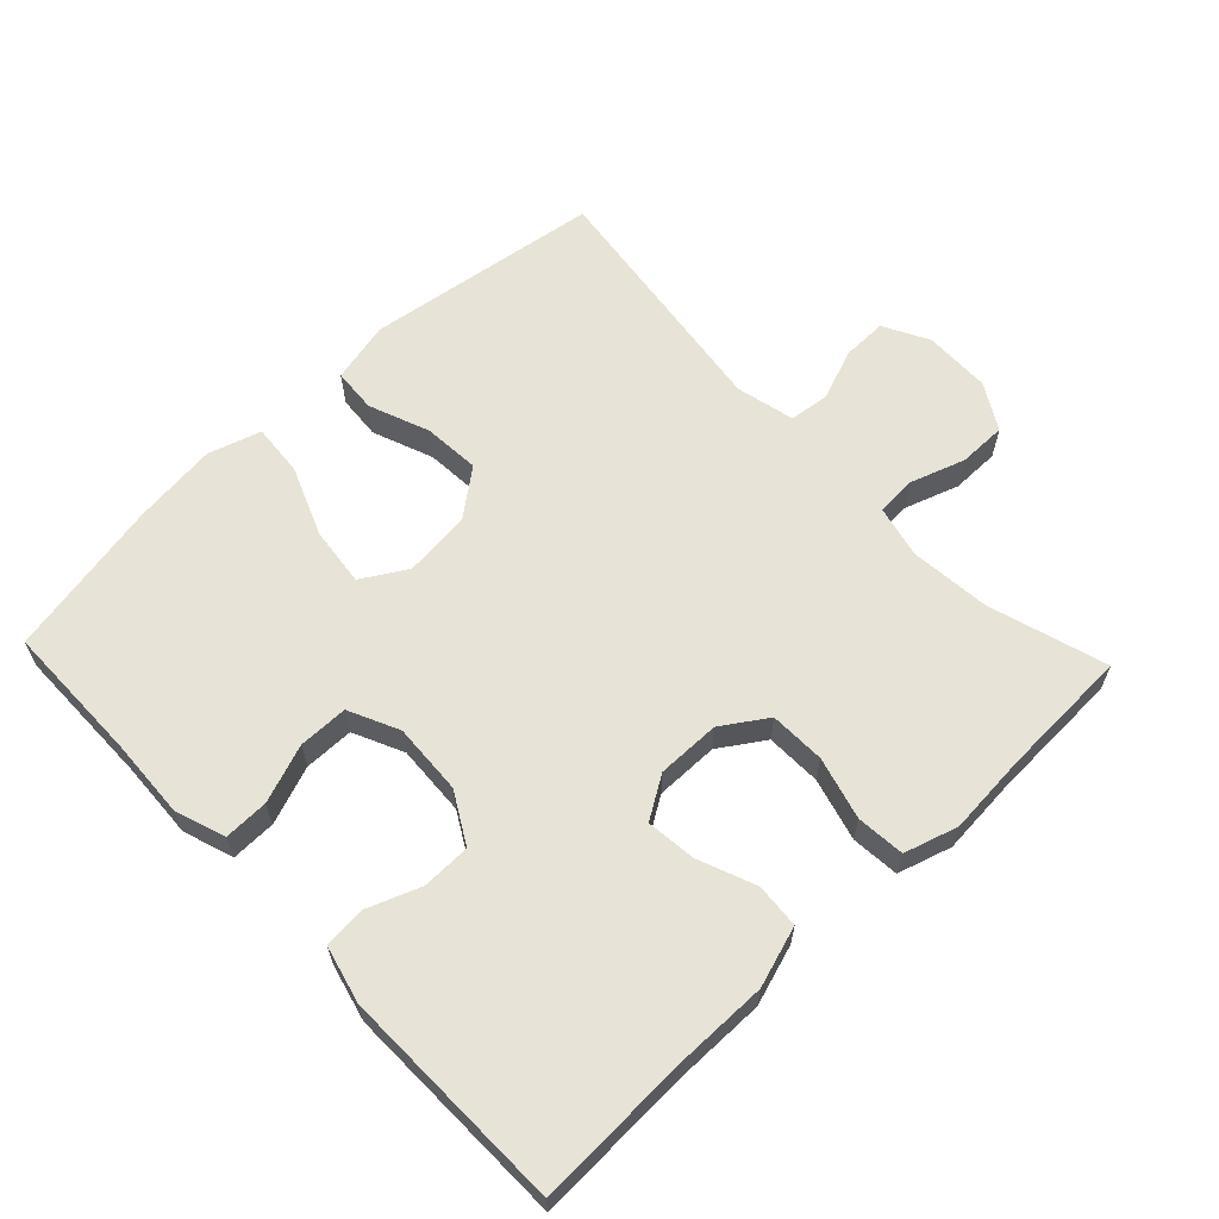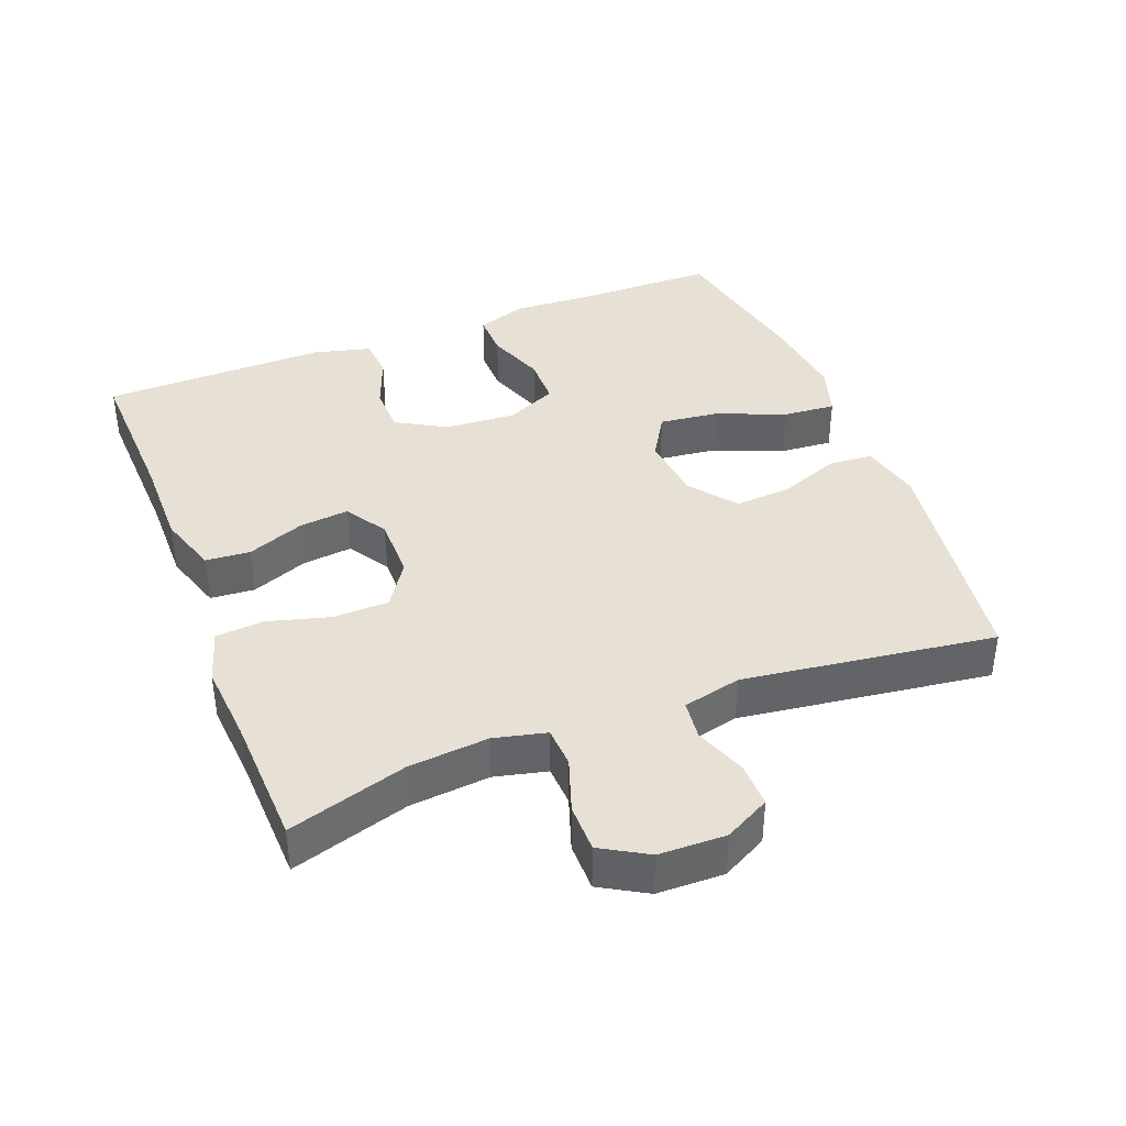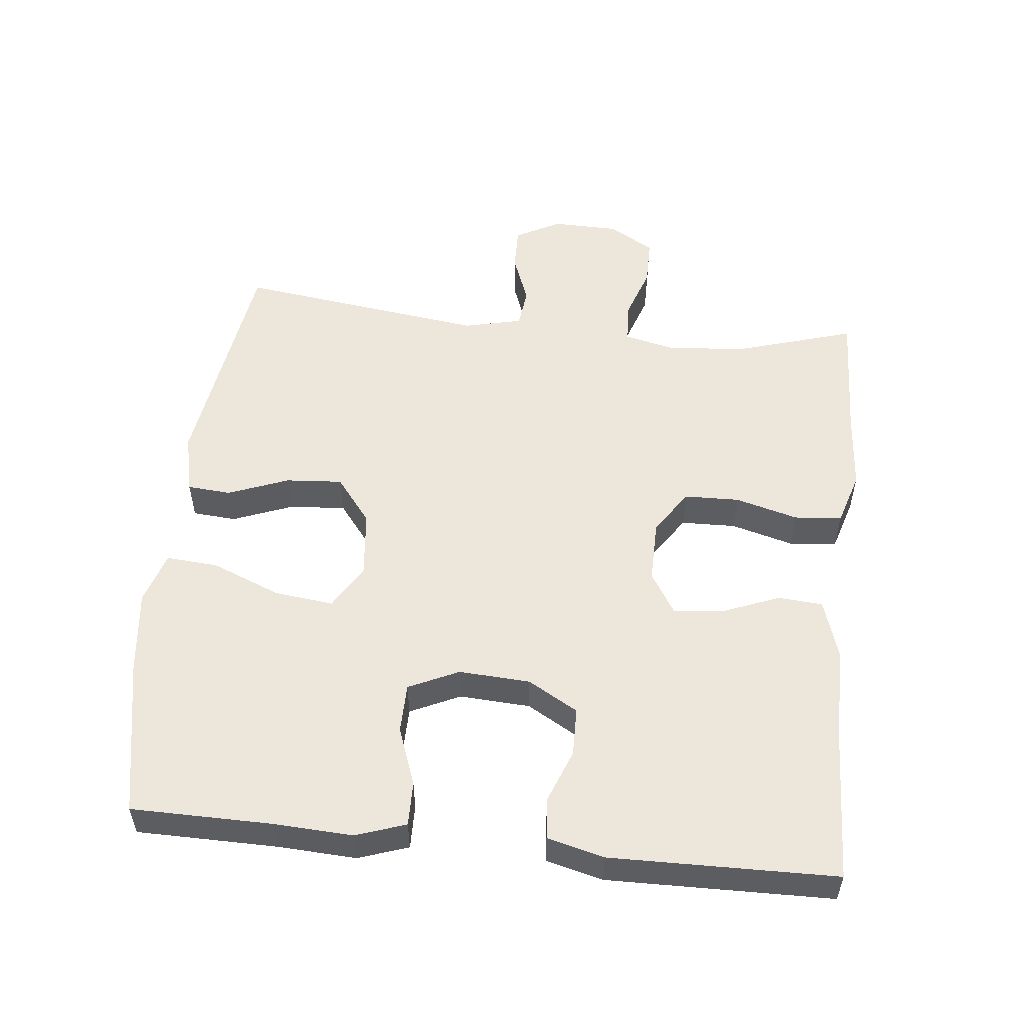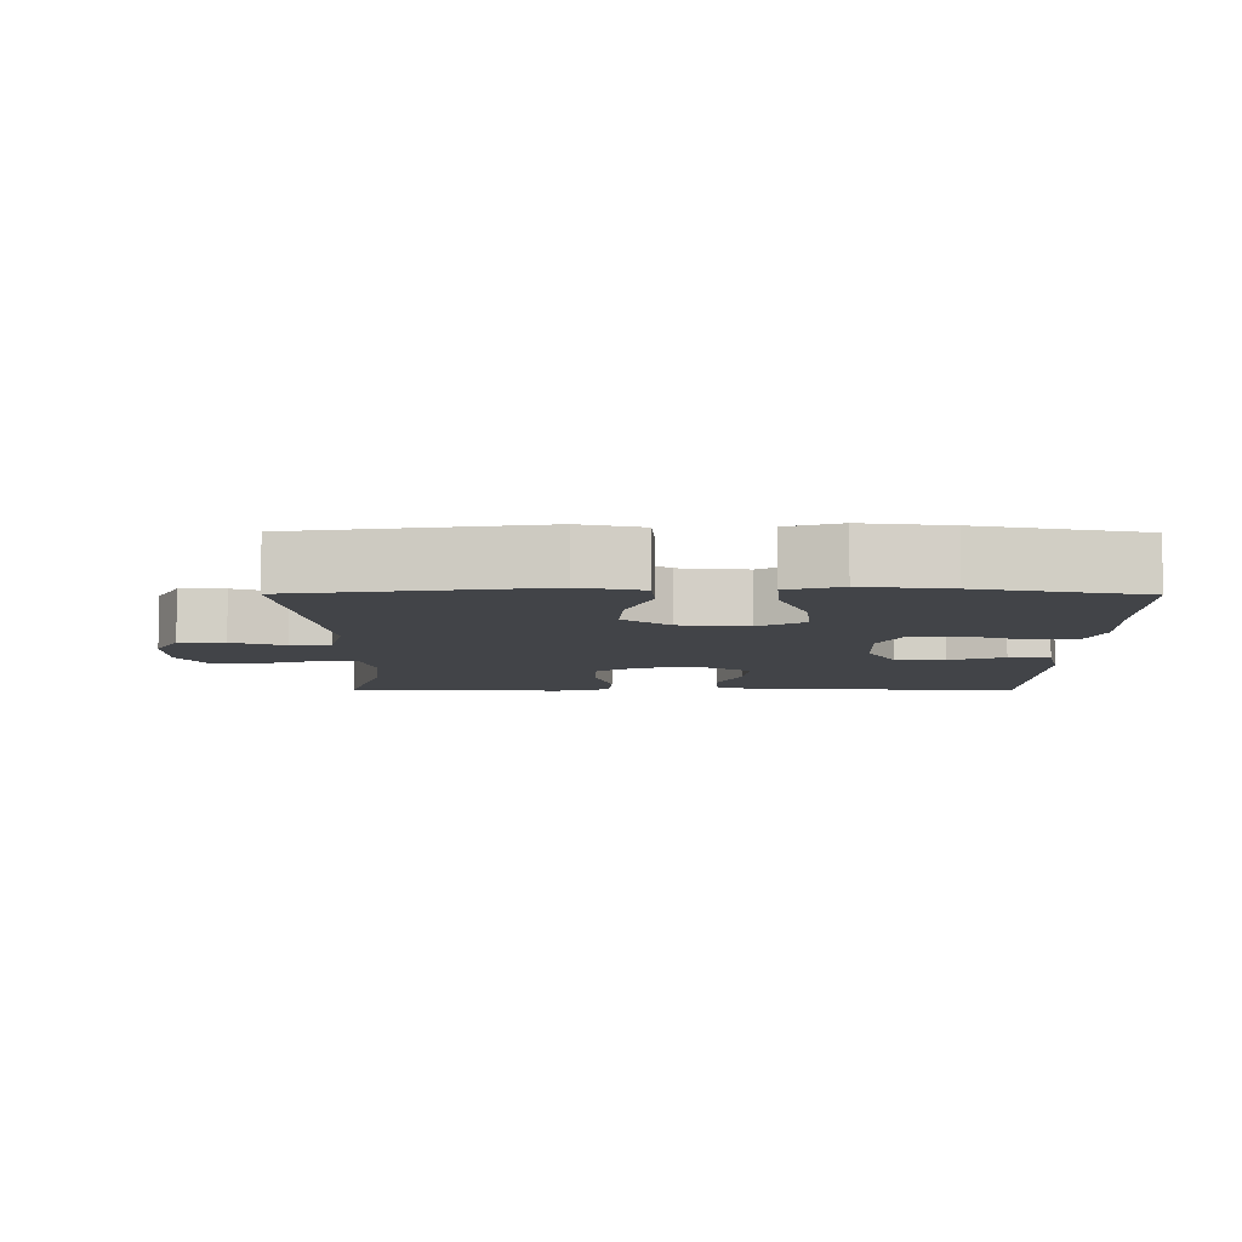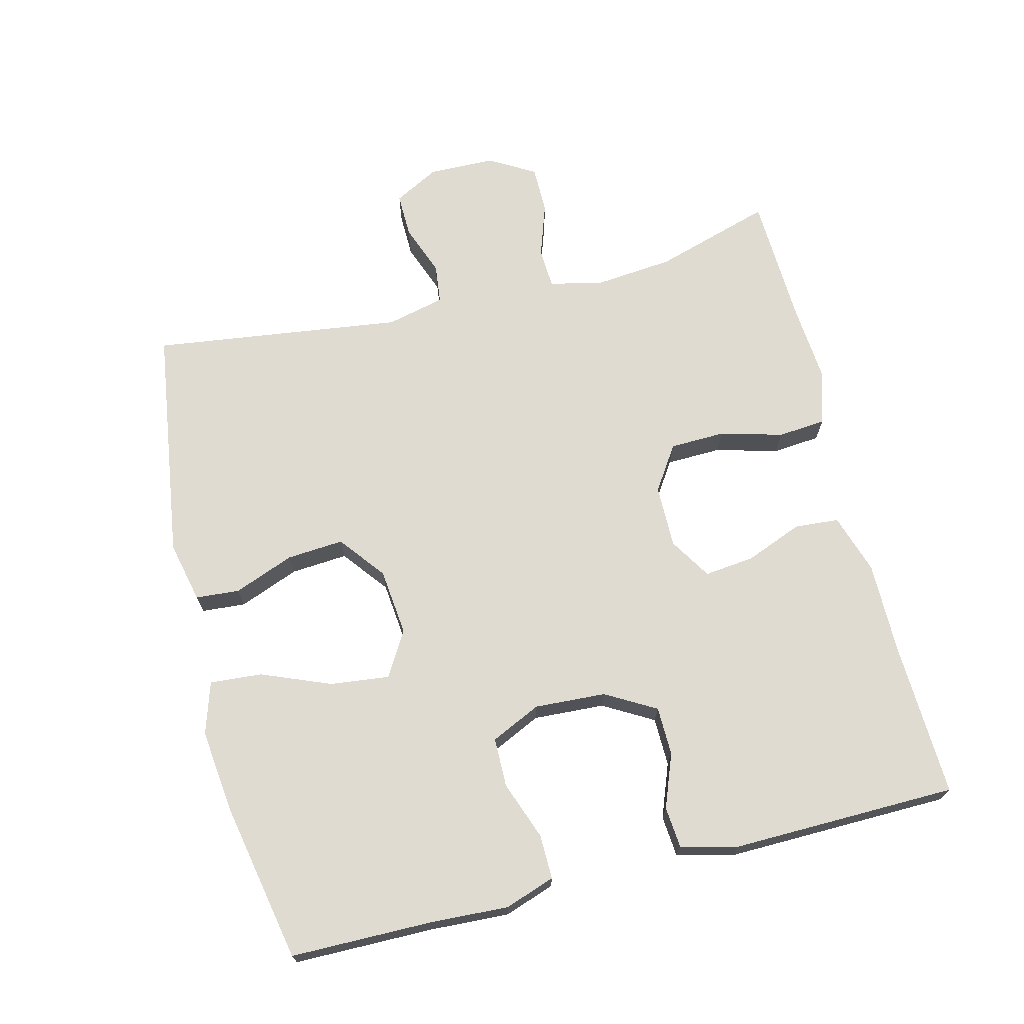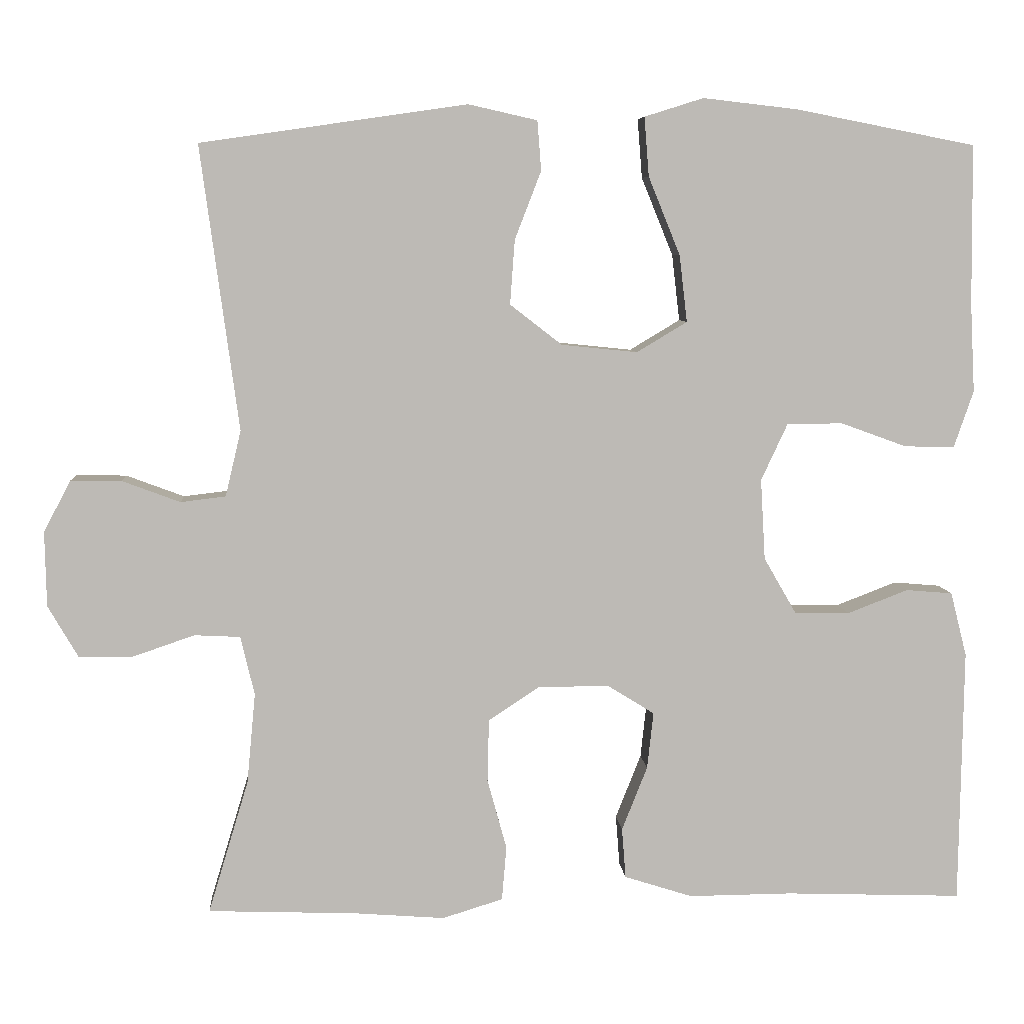
<metadata>
{"format":"obj","ext":"obj","renderer":"f3d","projection":"perspective","resolution":1024,"background":"white","views":[{"elev":62.6,"azim":136.4,"up":"+Y"},{"elev":39.2,"azim":-111.2,"up":"+Y"},{"elev":53.6,"azim":96.0,"up":"+Y"},{"elev":-7.7,"azim":-0.4,"up":"+Y"},{"elev":70.0,"azim":75.9,"up":"+Y"},{"elev":6.6,"azim":-4.2,"up":"+Z"}]}
</metadata>
<code>
v 0.5 0.07 -0.5
v 0.273 0.07 -0.492
v 0.139 0.07 -0.493
v 0.051 0.07 -0.465
v 0.046 0.07 -0.4
v 0.079 0.07 -0.317
v 0.087 0.07 -0.244
v 0.026 0.07 -0.206
v -0.066 0.07 -0.207
v -0.131 0.07 -0.25
v -0.133 0.07 -0.331
v -0.108 0.07 -0.422
v -0.114 0.07 -0.492
v -0.192 0.07 -0.516
v -0.309 0.07 -0.507
v -0.5 0.07 -0.5
v -0.448 0.07 -0.328
v -0.437 0.07 -0.211
v -0.455 0.07 -0.135
v -0.514 0.07 -0.132
v -0.593 0.07 -0.159
v -0.663 0.07 -0.159
v -0.702 0.07 -0.092
v -0.704 0.07 0.005
v -0.669 0.07 0.071
v -0.604 0.07 0.07
v -0.529 0.07 0.042
v -0.471 0.07 0.049
v -0.451 0.07 0.134
v -0.5 0.07 0.5
v -0.157 0.07 0.55
v -0.068 0.07 0.53
v -0.063 0.07 0.466
v -0.097 0.07 0.378
v -0.103 0.07 0.295
v -0.036 0.07 0.243
v 0.062 0.07 0.233
v 0.127 0.07 0.272
v 0.117 0.07 0.358
v 0.076 0.07 0.459
v 0.07 0.07 0.535
v 0.146 0.07 0.559
v 0.269 0.07 0.545
v 0.5 0.07 0.5
v 0.502 0.07 0.295
v 0.508 0.07 0.18
v 0.483 0.07 0.107
v 0.418 0.07 0.108
v 0.333 0.07 0.139
v 0.261 0.07 0.138
v 0.227 0.07 0.065
v 0.233 0.07 -0.039
v 0.275 0.07 -0.112
v 0.346 0.07 -0.113
v 0.424 0.07 -0.083
v 0.484 0.07 -0.088
v 0.505 0.07 -0.171
v 0.5 0 -0.5
v 0.273 0 -0.492
v 0.139 0 -0.493
v 0.051 0 -0.465
v 0.046 0 -0.4
v 0.079 0 -0.317
v 0.087 0 -0.244
v 0.026 0 -0.206
v -0.066 0 -0.207
v -0.131 0 -0.25
v -0.133 0 -0.331
v -0.108 0 -0.422
v -0.114 0 -0.492
v -0.192 0 -0.516
v -0.309 0 -0.507
v -0.5 0 -0.5
v -0.448 0 -0.328
v -0.437 0 -0.211
v -0.455 0 -0.135
v -0.514 0 -0.132
v -0.593 0 -0.159
v -0.663 0 -0.159
v -0.702 0 -0.092
v -0.704 0 0.005
v -0.669 0 0.071
v -0.604 0 0.07
v -0.529 0 0.042
v -0.471 0 0.049
v -0.451 0 0.134
v -0.5 0 0.5
v -0.157 0 0.55
v -0.068 0 0.53
v -0.063 0 0.466
v -0.097 0 0.378
v -0.103 0 0.295
v -0.036 0 0.243
v 0.062 0 0.233
v 0.127 0 0.272
v 0.117 0 0.358
v 0.076 0 0.459
v 0.07 0 0.535
v 0.146 0 0.559
v 0.269 0 0.545
v 0.5 0 0.5
v 0.502 0 0.295
v 0.508 0 0.18
v 0.483 0 0.107
v 0.418 0 0.108
v 0.333 0 0.139
v 0.261 0 0.138
v 0.227 0 0.065
v 0.233 0 -0.039
v 0.275 0 -0.112
v 0.346 0 -0.113
v 0.424 0 -0.083
v 0.484 0 -0.088
v 0.505 0 -0.171
f 54 55 56 57
f 53 54 57 1
f 46 47 48 49
f 45 46 49 50
f 44 45 50
f 43 44 50
f 42 43 50 51
f 39 40 41 42
f 38 39 42 51
f 31 32 33 34
f 29 30 31 34
f 28 29 34 35
f 24 25 26 27
f 24 27 28
f 23 24 28
f 20 21 22 23
f 19 20 23 28
f 18 19 28 35
f 15 16 17
f 11 12 13 14
f 10 11 14 15
f 3 4 5 6
f 2 3 6 7
f 53 1 2 7
f 52 53 7 8
f 37 38 51 52
f 36 37 52 8
f 35 36 8 9
f 18 35 9 10
f 10 15 17 18
f 114 113 112 111
f 58 114 111 110
f 106 105 104 103
f 107 106 103 102
f 107 102 101
f 107 101 100
f 108 107 100 99
f 99 98 97 96
f 108 99 96 95
f 91 90 89 88
f 91 88 87 86
f 92 91 86 85
f 84 83 82 81
f 85 84 81
f 85 81 80
f 80 79 78 77
f 85 80 77 76
f 92 85 76 75
f 74 73 72
f 71 70 69 68
f 72 71 68 67
f 63 62 61 60
f 64 63 60 59
f 64 59 58 110
f 65 64 110 109
f 109 108 95 94
f 65 109 94 93
f 66 65 93 92
f 67 66 92 75
f 75 74 72 67
f 1 58 59 2
f 2 59 60 3
f 3 60 61 4
f 4 61 62 5
f 5 62 63 6
f 6 63 64 7
f 7 64 65 8
f 8 65 66 9
f 9 66 67 10
f 10 67 68 11
f 11 68 69 12
f 12 69 70 13
f 13 70 71 14
f 14 71 72 15
f 15 72 73 16
f 16 73 74 17
f 17 74 75 18
f 18 75 76 19
f 19 76 77 20
f 20 77 78 21
f 21 78 79 22
f 22 79 80 23
f 23 80 81 24
f 24 81 82 25
f 25 82 83 26
f 26 83 84 27
f 27 84 85 28
f 28 85 86 29
f 29 86 87 30
f 30 87 88 31
f 31 88 89 32
f 32 89 90 33
f 33 90 91 34
f 34 91 92 35
f 35 92 93 36
f 36 93 94 37
f 37 94 95 38
f 38 95 96 39
f 39 96 97 40
f 40 97 98 41
f 41 98 99 42
f 42 99 100 43
f 43 100 101 44
f 44 101 102 45
f 45 102 103 46
f 46 103 104 47
f 47 104 105 48
f 48 105 106 49
f 49 106 107 50
f 50 107 108 51
f 51 108 109 52
f 52 109 110 53
f 53 110 111 54
f 54 111 112 55
f 55 112 113 56
f 56 113 114 57
f 57 114 58 1

</code>
